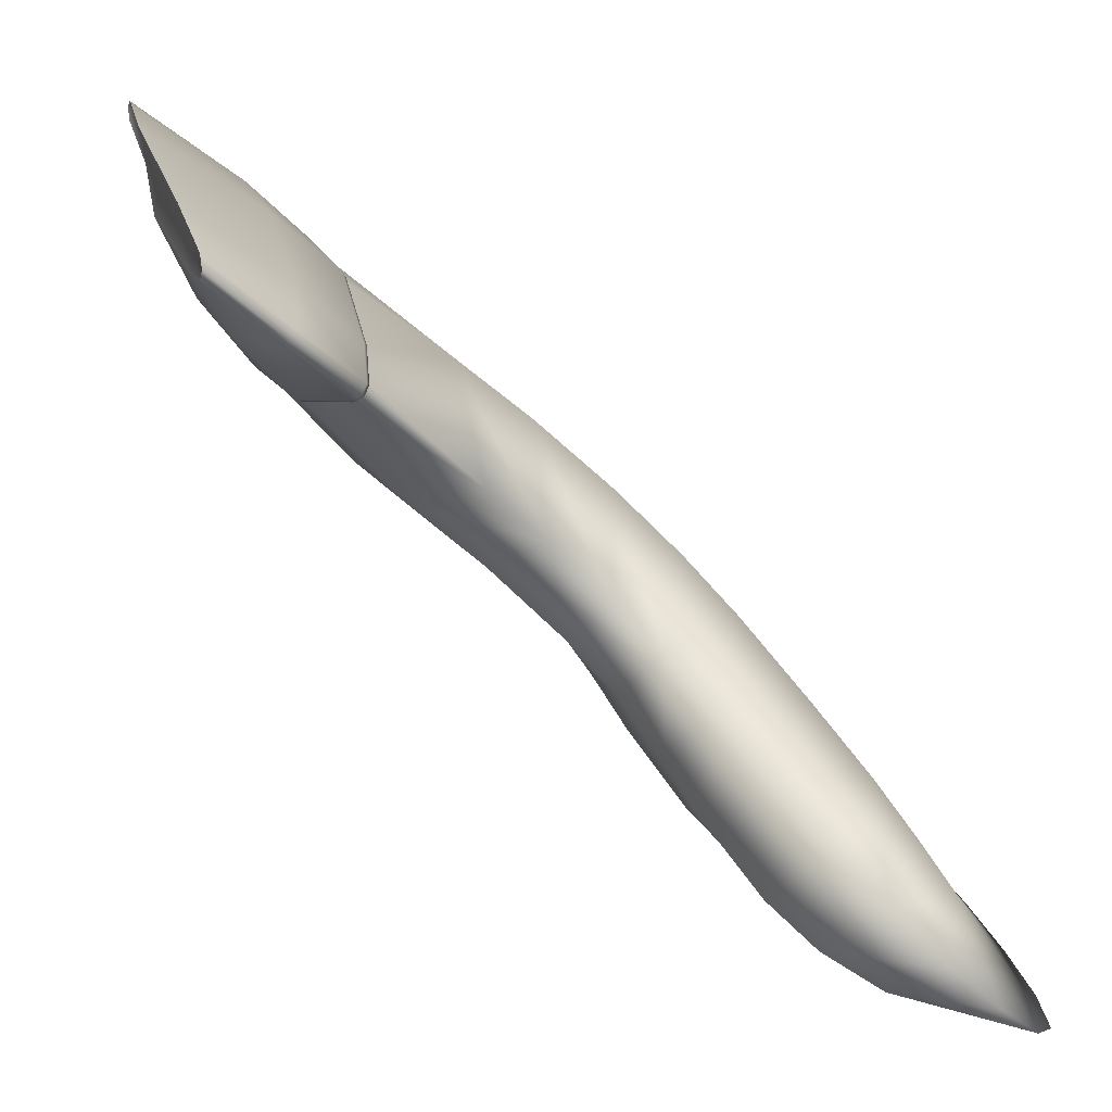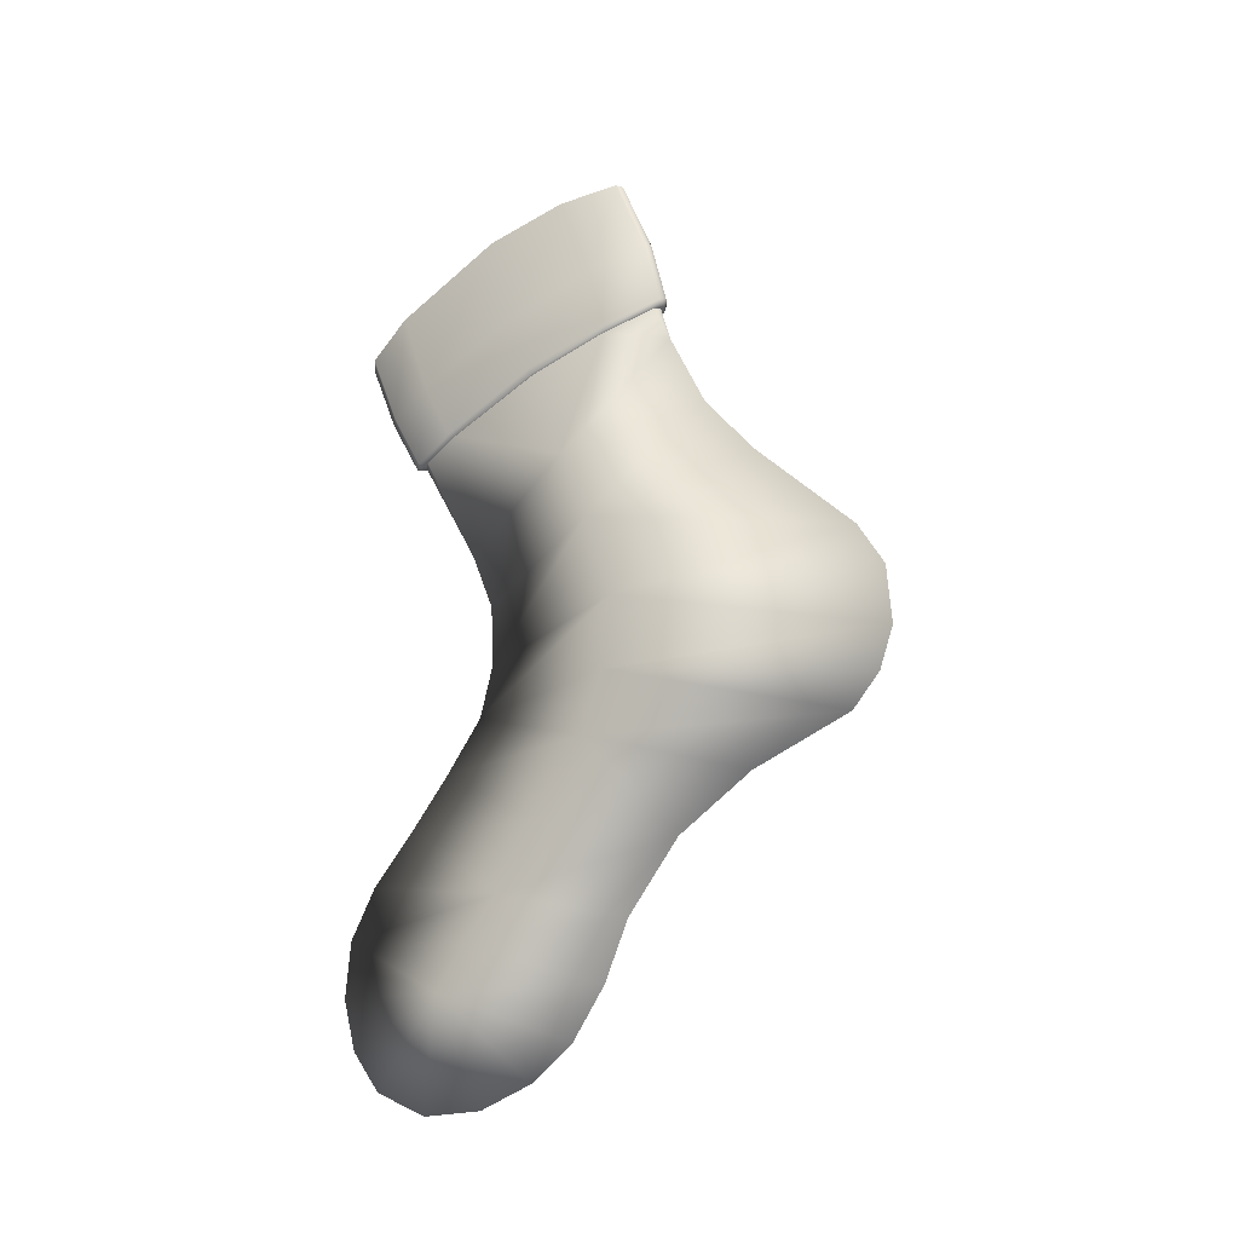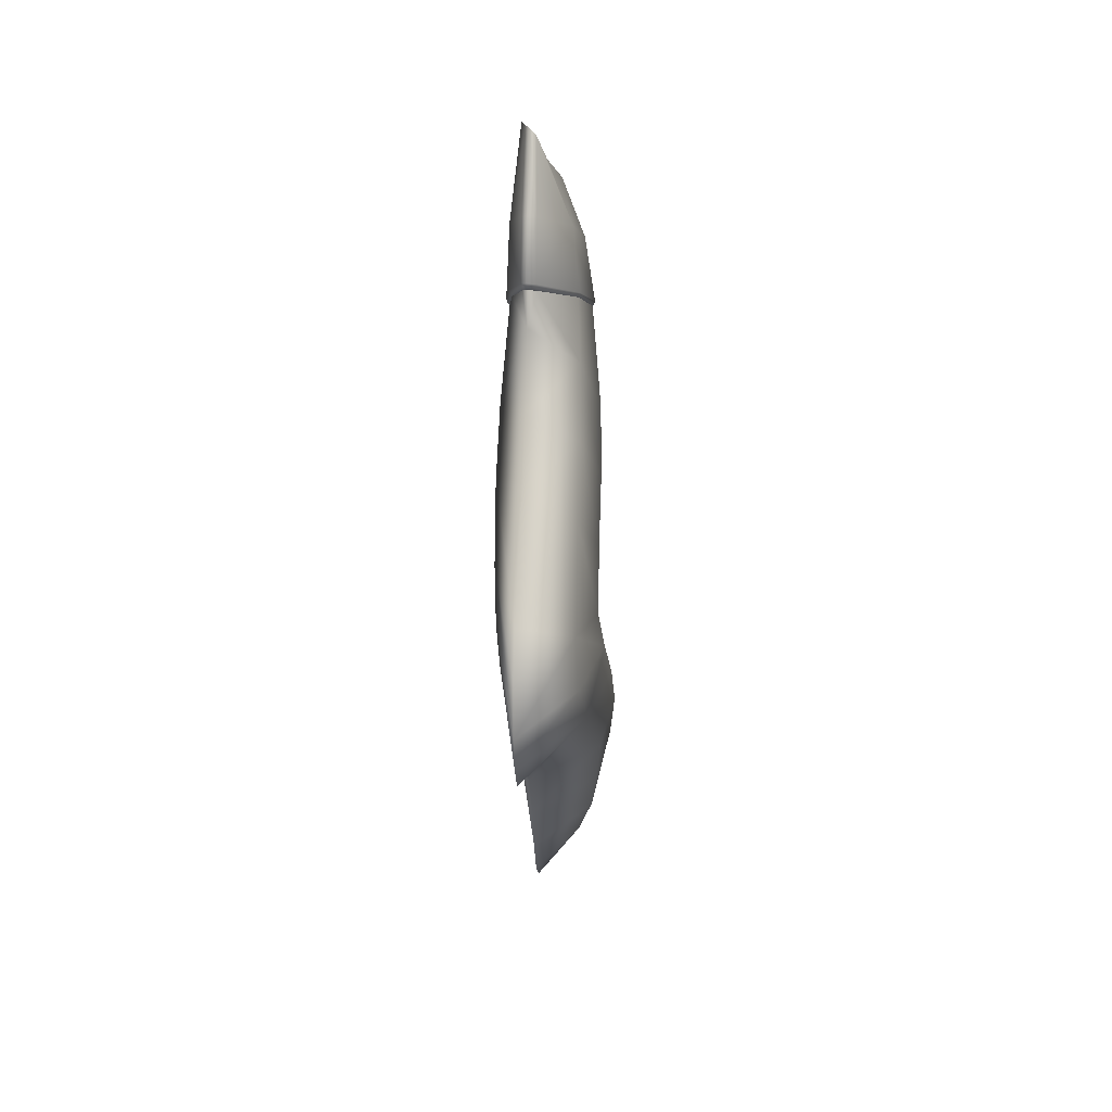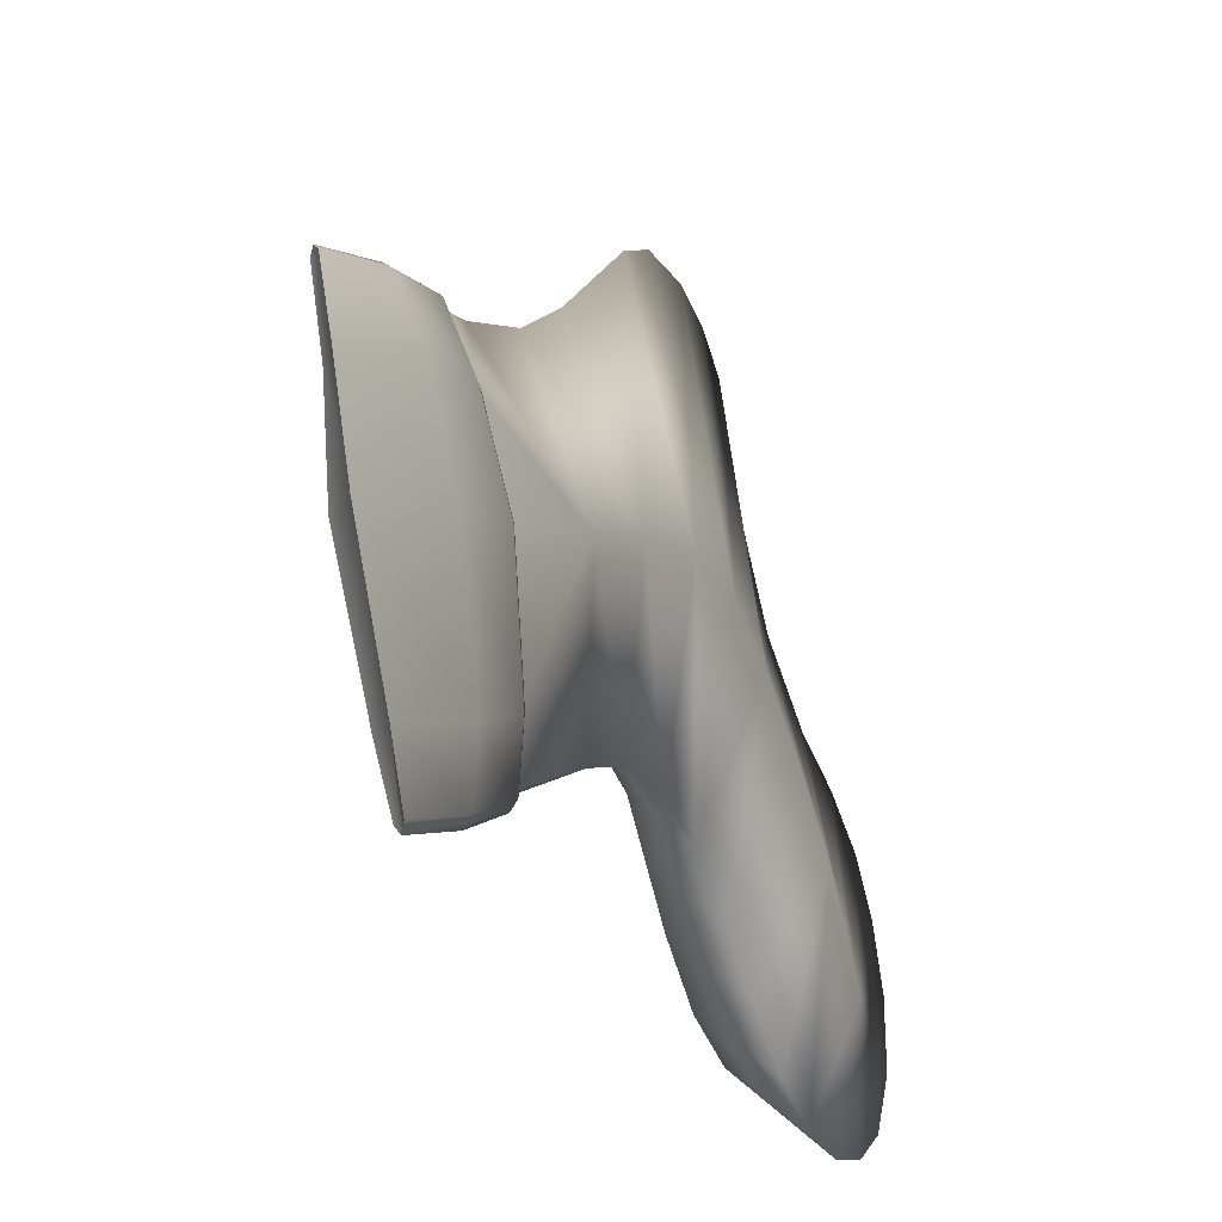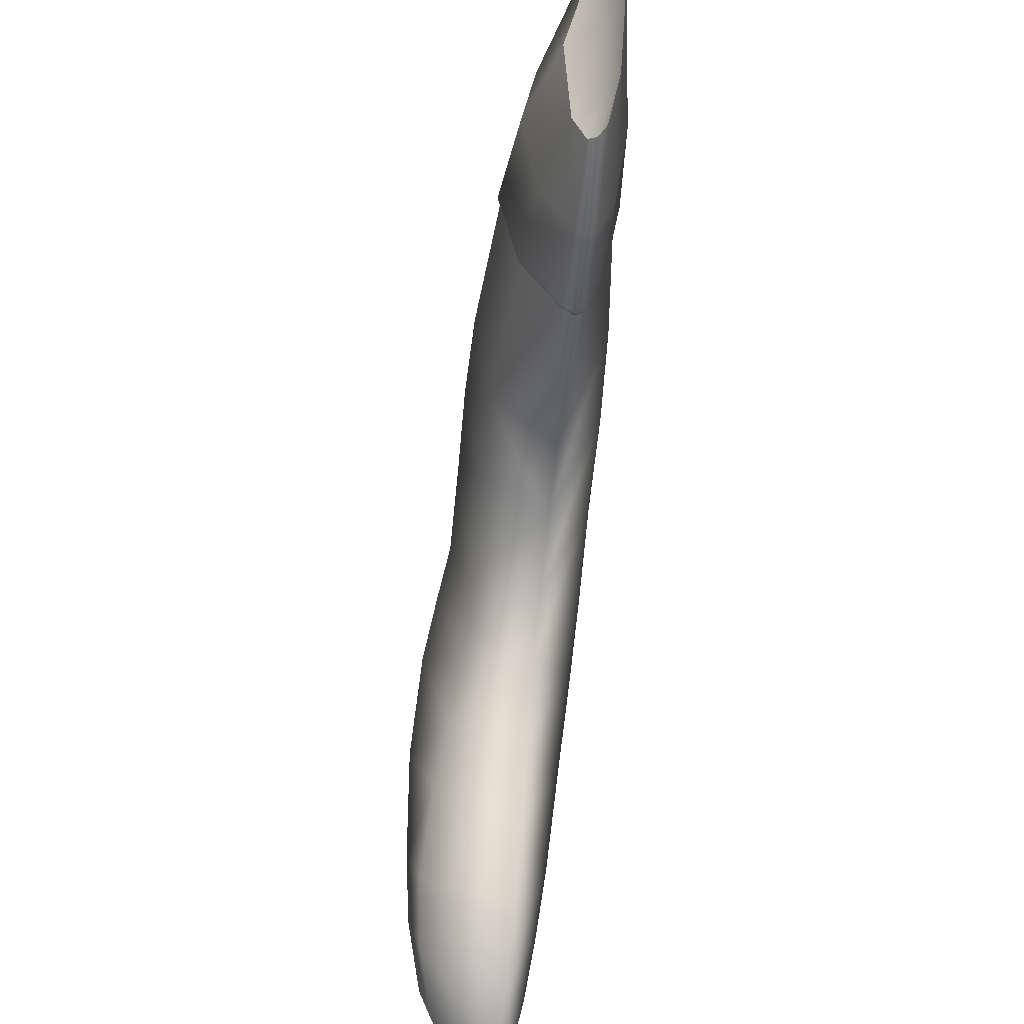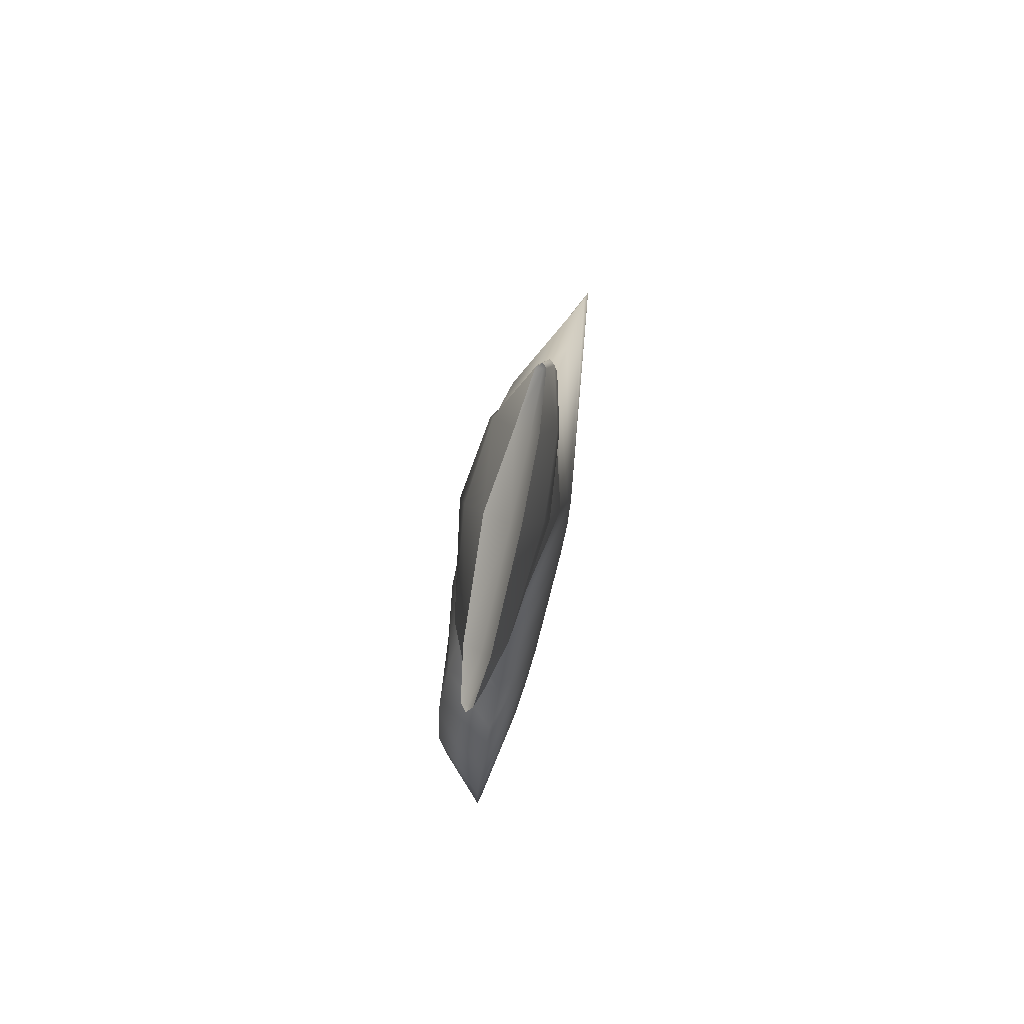
<metadata>
{"format":"obj","ext":"obj","renderer":"f3d","projection":"perspective","resolution":1024,"background":"white","views":[{"elev":-78.0,"azim":-133.6,"up":"+Z"},{"elev":-20.1,"azim":-57.9,"up":"+Y"},{"elev":21.8,"azim":3.0,"up":"+Y"},{"elev":-26.4,"azim":-155.4,"up":"+Z"},{"elev":-77.1,"azim":174.2,"up":"+Z"},{"elev":74.1,"azim":-166.6,"up":"+Y"}]}
</metadata>
<code>
o Calcetin1_norvedem-sock
v -55.22 4.761 -47.95
v -55.36 4.776 -47.64
v -55.36 4.627 -47.63
v -55.36 4.46 -48.87
v -55.19 4.329 -48.83
v -55.36 4.331 -48.97
v -55.36 4.725 -48.74
v -55.22 4.573 -48.64
v -55.36 4.595 -48.77
v -55.36 4.342 -48
v -55.19 4.499 -48.02
v -55.36 4.441 -47.74
v -55.36 4.213 -48.2
v -55.17 4.271 -48.31
v -55.21 4.616 -47.95
v -55.36 4.523 -47.67
v -55.34 5.33 -48.95
v -55.34 5.328 -48.96
v -55.25 5.386 -48.8
v -55.25 5.386 -48.79
v -55.36 4.886 -48.74
v -55.36 5.039 -48.8
v -55.22 5.096 -48.67
v -55.22 4.916 -48.6
v -55.34 5.592 -48.25
v -55.24 5.543 -48.38
v -55.23 5.549 -48.37
v -55.34 5.599 -48.24
v -55.36 5.306 -48.11
v -55.22 5.206 -48.2
v -55.23 5.386 -48.31
v -55.36 5.504 -48.21
v -55.2 3.953 -48.55
v -55.16 4.016 -48.77
v -55.15 4.127 -48.68
v -55.18 4.08 -48.47
v -55.36 4.889 -47.71
v -55.22 5.027 -48.08
v -55.36 5.148 -47.98
v -55.36 3.69 -49.05
v -55.22 3.934 -49.03
v -55.2 3.904 -48.85
v -55.36 3.623 -48.91
v -55.36 3.624 -48.74
v -55.24 3.826 -48.62
v -55.19 4.063 -49
v -55.36 3.928 -49.17
v -55.36 4.072 -49.15
v -55.13 4.303 -48.55
v -55.18 4.18 -48.93
v -55.2 5.468 -48.58
v -55.2 5.472 -48.58
v -55.16 4.577 -48.31
v -55.17 4.687 -48.28
v -55.17 4.874 -48.3
v -55.17 5.05 -48.39
v -55.22 4.708 -48.6
v -55.34 5.485 -49.06
v -55.34 5.656 -49.13
v -55.31 5.68 -48.99
v -55.27 5.54 -48.92
v -55.41 5.544 -48.38
v -55.41 5.549 -48.37
v -55.44 5.472 -48.58
v -55.43 5.468 -48.58
v -55.45 4.467 -48.41
v -55.44 4.276 -48.53
v -55.41 3.904 -48.85
v -55.45 5.216 -48.48
v -55.46 5.025 -48.39
v -55.36 3.676 -48.6
v -55.46 4.806 -48.32
v -55.36 3.796 -49.13
v -55.38 5.333 -48.98
v -55.36 5.326 -48.99
v -55.36 5.32 -48.98
v -55.38 5.327 -48.96
v -55.36 4.202 -49.08
v -55.44 4.118 -48.65
v -55.46 4.621 -48.34
v -55.2 5.481 -48.58
v -55.25 5.395 -48.81
v -55.23 5.644 -48.64
v -55.29 5.796 -48.69
v -55.32 5.881 -48.49
v -55.25 5.722 -48.42
v -55.23 5.558 -48.37
v -55.38 5.614 -48.23
v -55.36 5.618 -48.22
v -55.36 5.782 -48.26
v -55.37 5.778 -48.27
v -55.41 5.371 -48.84
v -55.36 5.323 -48.96
v -55.38 5.329 -48.95
v -55.41 5.544 -48.38
v -55.43 5.468 -48.58
v -55.25 5.386 -48.79
v -55.2 5.468 -48.58
v -55.18 5.214 -48.48
v -55.24 5.543 -48.38
v -55.37 5.6 -48.23
v -55.36 5.604 -48.22
v -55.34 5.613 -48.23
v -55.34 5.333 -48.97
v -55.38 5.686 -49.14
v -55.36 5.664 -49.16
v -55.36 5.478 -49.08
v -55.38 5.485 -49.06
v -55.34 5.966 -48.36
v -55.34 5.777 -48.27
v -55.36 5.986 -48.35
v -55.37 5.99 -48.36
v -55.44 5.65 -48.64
v -55.41 5.535 -48.93
v -55.41 5.378 -48.86
v -55.44 5.485 -48.58
v -55.4 5.918 -48.74
v -55.39 5.77 -49.03
v -55.41 5.37 -48.85
v -55.41 5.371 -48.84
v -55.42 5.728 -48.42
v -55.39 5.974 -48.52
v -55.41 5.563 -48.37
v -55.37 5.593 -48.24
v -55.36 5.597 -48.23
v -55.36 5.986 -48.35
v -55.36 5.976 -48.36
v -55.37 5.99 -48.36
v -55.37 5.92 -48.51
v -55.37 5.838 -48.71
v -55.4 5.918 -48.74
v -55.39 5.974 -48.52
v -55.36 5.714 -49.01
v -55.39 5.77 -49.03
v -55.36 5.668 -49.14
v -55.38 5.686 -49.14
v -55.36 5.664 -49.16
v -55.34 5.656 -49.13
v -55.31 5.68 -48.99
v -55.29 5.796 -48.69
v -55.32 5.881 -48.49
v -55.34 5.966 -48.36
v -55.2 4.442 -48.74
v -55.14 4.464 -48.39
v -55.36 4.038 -48.33
v -55.36 3.889 -48.4
v -55.36 3.76 -48.49
v -55.36 5.597 -48.23
v -55.34 5.592 -48.25
v -55.36 5.323 -48.96
v -55.34 5.33 -48.95
v -55.42 4.006 -48.76
v -55.38 5.329 -48.95
v -55.37 5.593 -48.24
g Calcetin1_norvedem-sock_Blanco
f 58 59 60 61
f 81 82 61 83
f 84 85 86 83
f 60 84 83 61
f 87 81 83 86
f 88 89 90 91
f 105 106 107 108
f 109 110 86 85
f 104 58 61 82
f 103 87 86 110
f 91 90 111 112
f 108 107 75 74
f 113 114 115 116
f 117 118 114 113
f 113 121 122 117
f 116 123 121 113
f 75 107 58 104
f 107 106 59 58
f 114 108 74 115
f 118 105 108 114
f 89 103 110 90
f 111 90 110 109
f 121 91 112 122
f 123 88 91 121
f 129 128 127
f 129 130 131 132
f 133 134 131 130
f 135 136 134 133
f 138 135 133 139
f 139 133 130 140
f 141 140 130 129
f 141 129 127
f 129 132 128
g Calcetin1_norvedem-sock_red
f 1 2 3
f 4 5 6
f 7 8 9
f 10 11 12
f 13 14 11 10
f 15 3 16
f 17 18 19 20
f 21 22 23 24
f 25 26 27 28
f 29 30 31 32
f 33 34 35 36
f 37 1 38 39
f 40 41 42
f 43 42 44
f 44 42 45
f 46 41 47 48
f 14 36 35 49
f 5 49 35 50
f 26 51 52 27
f 20 19 52 51
f 11 53 15
f 38 1 54 55
f 30 38 55 56
f 54 57 55
f 24 56 55 57
f 62 63 64 65
f 66 67 13 10
f 68 43 44
f 69 70 29 32
f 71 68 44
f 2 72 3
f 37 39 70 72
f 68 73 40
f 74 75 76 77
f 7 72 70 21
f 6 78 79 67
f 66 80 9 4
f 22 69 92
f 77 76 93 94
f 95 96 69
f 23 97 98 99
f 31 99 98 100
f 101 102 89 88
f 28 27 87 103
f 27 52 81 87
f 18 76 75 104
f 52 19 82 81
f 64 119 120 65
f 116 115 119 64
f 64 63 123 116
f 124 101 63 62
f 19 18 104 82
f 93 76 18 17
f 119 77 94 120
f 115 74 77 119
f 102 28 103 89
f 125 25 28 102
f 125 102 101 124
f 63 101 88 123
f 126 127 128
f 135 137 136
f 141 127 142
f 126 142 127
f 135 138 137
f 4 6 67 66
f 12 80 66 10
f 143 144 49 5
f 11 14 49 144
f 145 36 14 13
f 6 50 78
f 8 53 144 143
f 45 71 44
f 73 41 40
f 33 36 145 146
f 34 46 50 35
f 42 41 46 34
f 45 33 146 147
f 50 46 48 78
f 45 42 34 33
f 45 147 71
f 73 47 41
f 43 40 42
f 57 54 53 8
f 1 15 53 54
f 11 16 12
f 9 143 4
f 1 37 2
f 15 1 3
f 23 99 56 24
f 31 30 56 99
f 39 38 30 29
f 21 57 7
f 148 32 149
f 149 31 100
f 149 32 31
f 22 150 151
f 151 23 22
f 151 97 23
f 6 5 50
f 4 143 5
f 9 8 143
f 68 47 73
f 68 40 43
f 71 147 68
f 9 80 72 7
f 145 79 152 146
f 13 67 79 145
f 68 152 48 47
f 146 152 68 147
f 79 78 48 152
f 80 12 16
f 80 16 3 72
f 2 37 72
f 29 70 39
f 21 70 69 22
f 69 96 92
f 92 153 22
f 153 150 22
f 69 32 95
f 32 148 154
f 95 32 154
f 11 15 16
f 11 144 53
f 7 57 8
f 21 24 57

</code>
